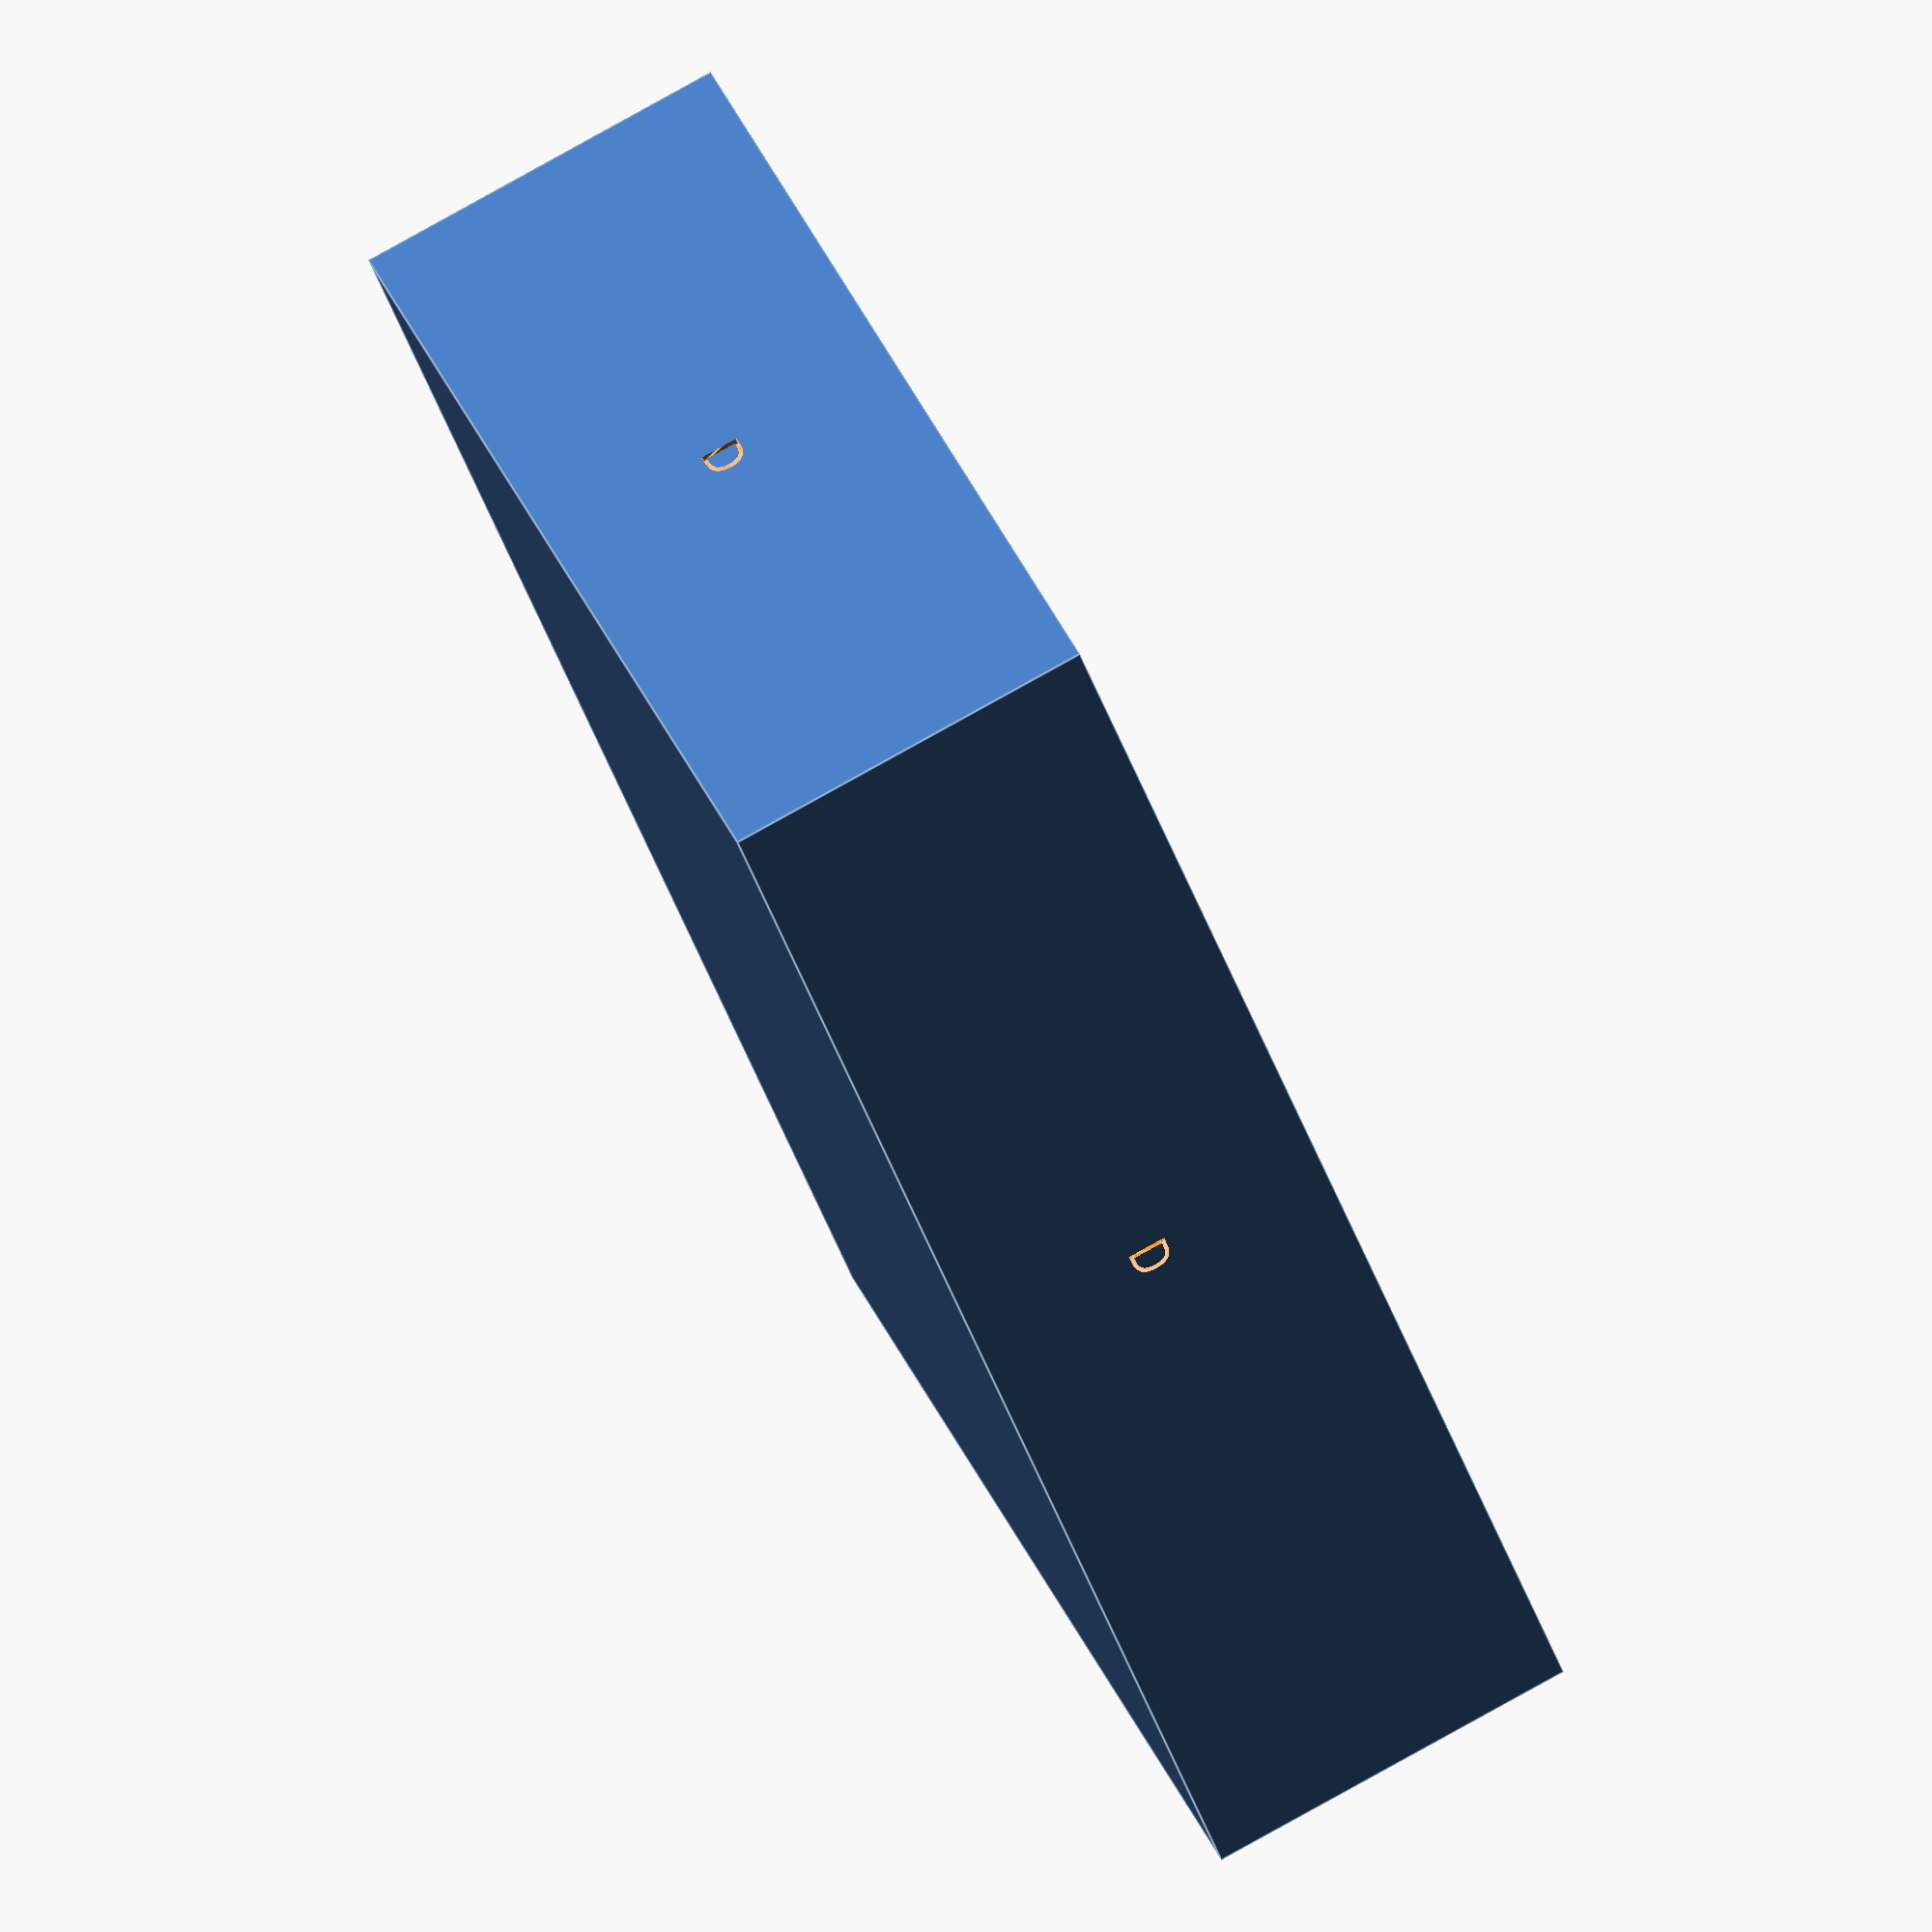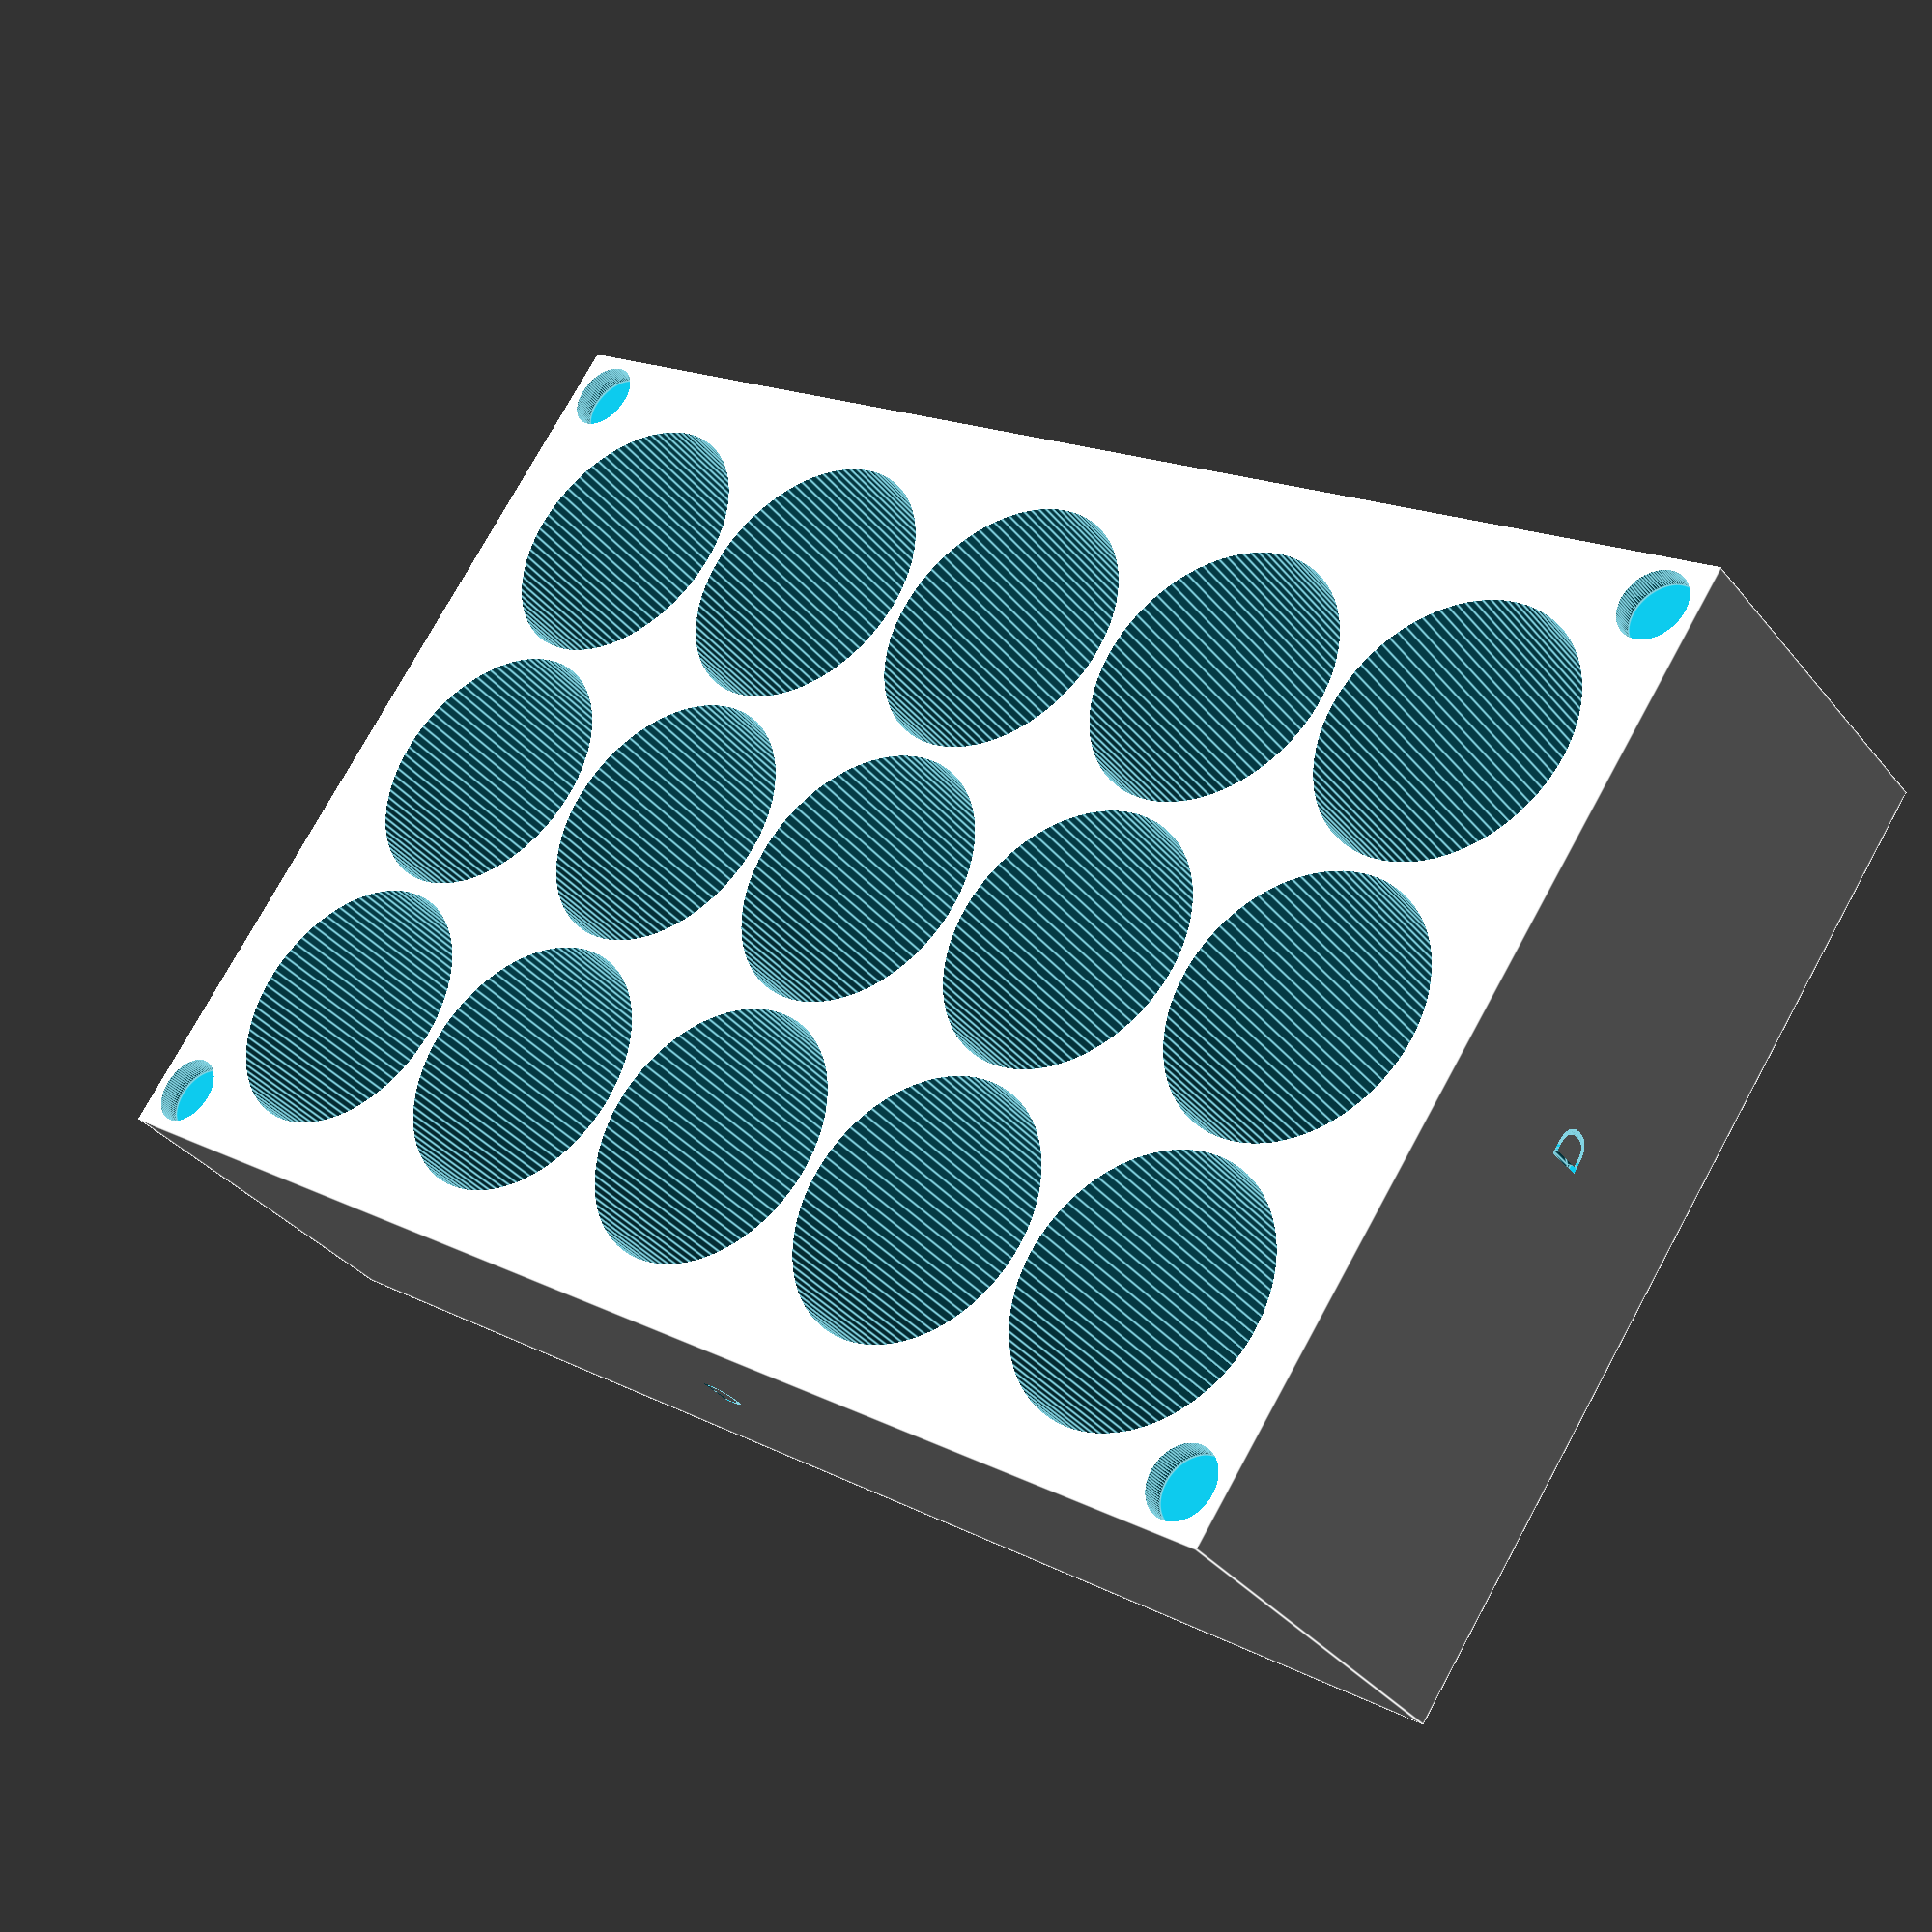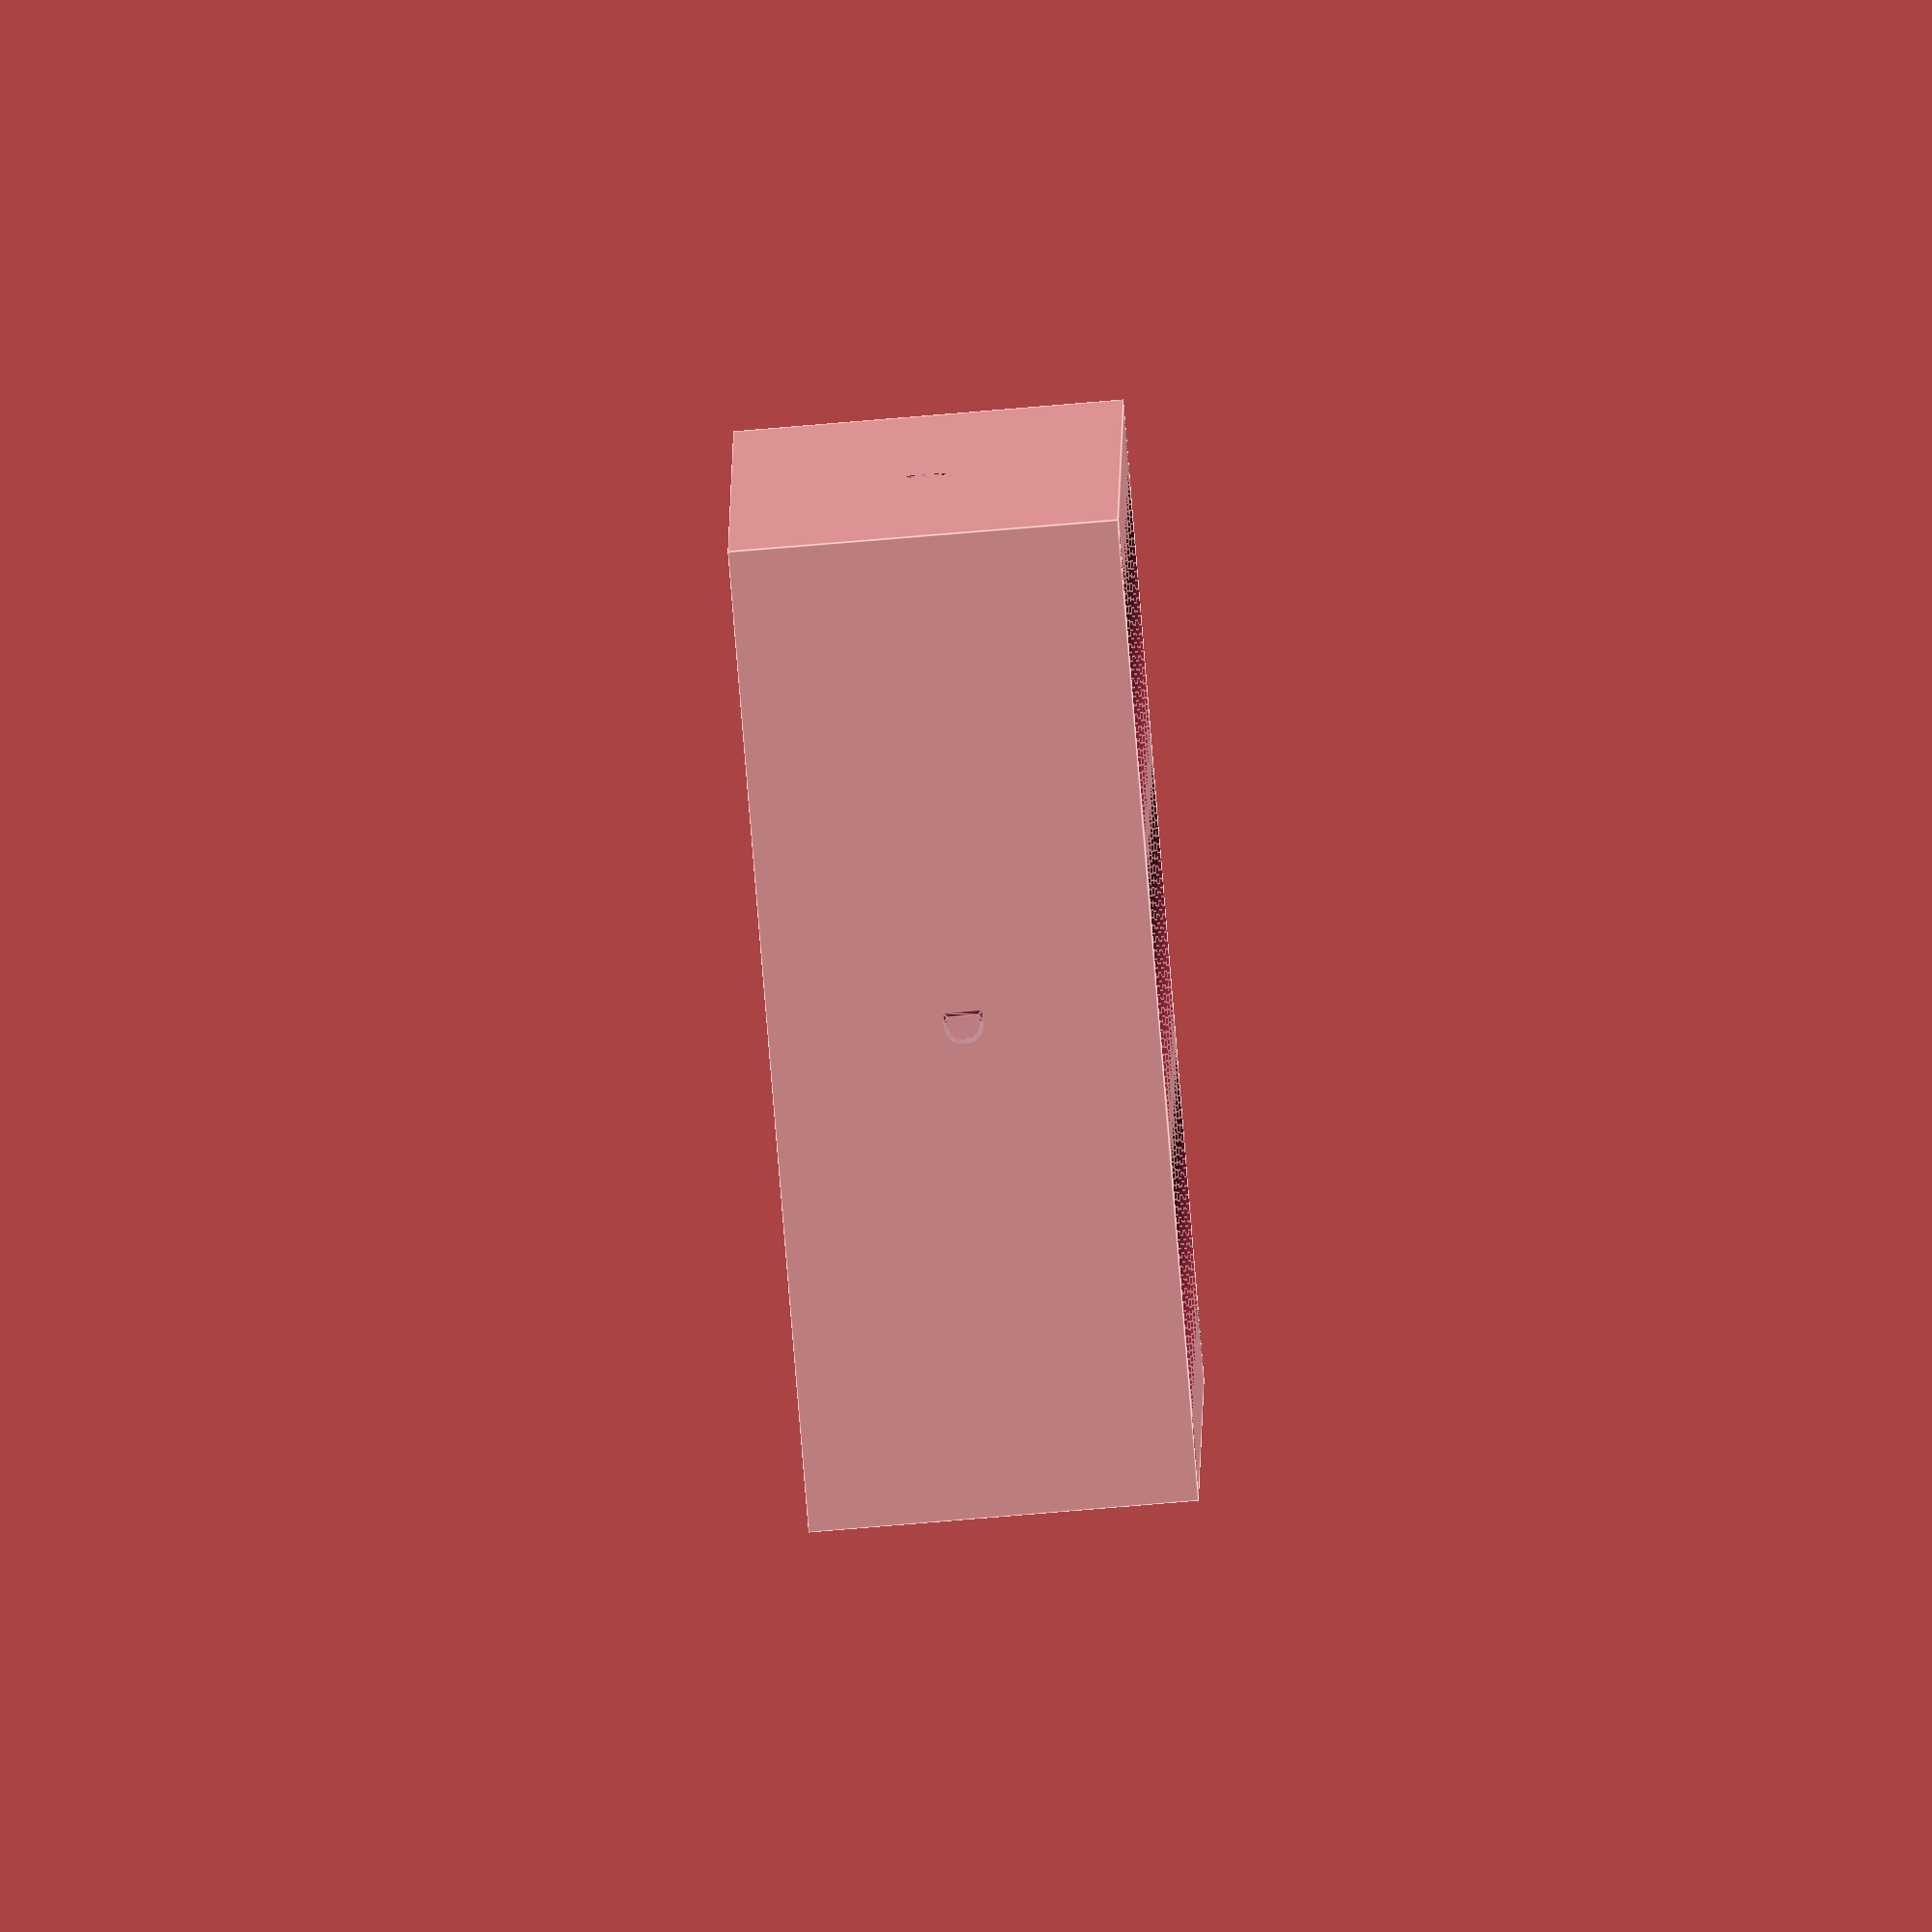
<openscad>
$fn = 96;

Type="D";
BatteryD=34;
BatteryH=62;
Orient=0;
Height=0.7;
Space=2;
BoxFloor=5;
Rows=5;
Col=3;
MagnetD=9;
MagnetH=4;

BatterySpace=BatteryD+Space;
Wall=MagnetD-Space;

BoxZ=(BatteryH*Height)+BoxFloor;
BoxY=(BatterySpace*Rows)+(Wall*2);
BoxX=(BatterySpace*Col)+(Wall*2);

MagnetR=ceil(MagnetD/2)+1;
Start=ceil(BatteryD/2)+Wall;


difference()
{
  cube([BoxX,BoxY,BoxZ]);
  for (y=[Start:BatterySpace:BoxY])
  {
    for (x=[Start:BatterySpace:BoxX])
    {
      translate([x,y,BoxFloor]) cylinder(h=BatteryH,d=BatteryD);
      
    }
  }
  translate([BoxX/2,1,BoxZ/2]) rotate([90,Orient,0]) linear_extrude(height=2, convexity=2) text(Type,5, font="Tahoma", halign="center", valign="center");
  translate([BoxX-1,BoxY/2,BoxZ/2]) rotate([90,Orient,90]) linear_extrude(height=2, convexity=2) text(Type,5, font="Tahoma", halign="center", valign="center");
  translate([BoxX/2,BoxY-1,BoxZ/2]) rotate([90,Orient,180]) linear_extrude(height=2, convexity=2) text(Type,5, font="Tahoma", halign="center", valign="center");
  translate([1,BoxY/2,BoxZ/2]) rotate([90,Orient,270]) linear_extrude(height=2, convexity=2) text(Type,5, font="Tahoma", halign="center", valign="center");
  translate([MagnetR,MagnetR,BoxZ-MagnetH+1]) cylinder(d=MagnetD,h=MagnetH);
  translate([BoxX-MagnetR,MagnetR,BoxZ-MagnetH+1]) cylinder(d=MagnetD,h=MagnetH);
  translate([MagnetR,BoxY-MagnetR,BoxZ-MagnetH+1]) cylinder(d=MagnetD,h=MagnetH);
  translate([BoxX-MagnetR,BoxY-MagnetR,BoxZ-MagnetH+1]) cylinder(d=MagnetD, h=MagnetH);
}
</openscad>
<views>
elev=277.2 azim=219.5 roll=241.0 proj=o view=edges
elev=215.3 azim=125.0 roll=146.6 proj=p view=edges
elev=83.1 azim=2.5 roll=274.7 proj=o view=edges
</views>
